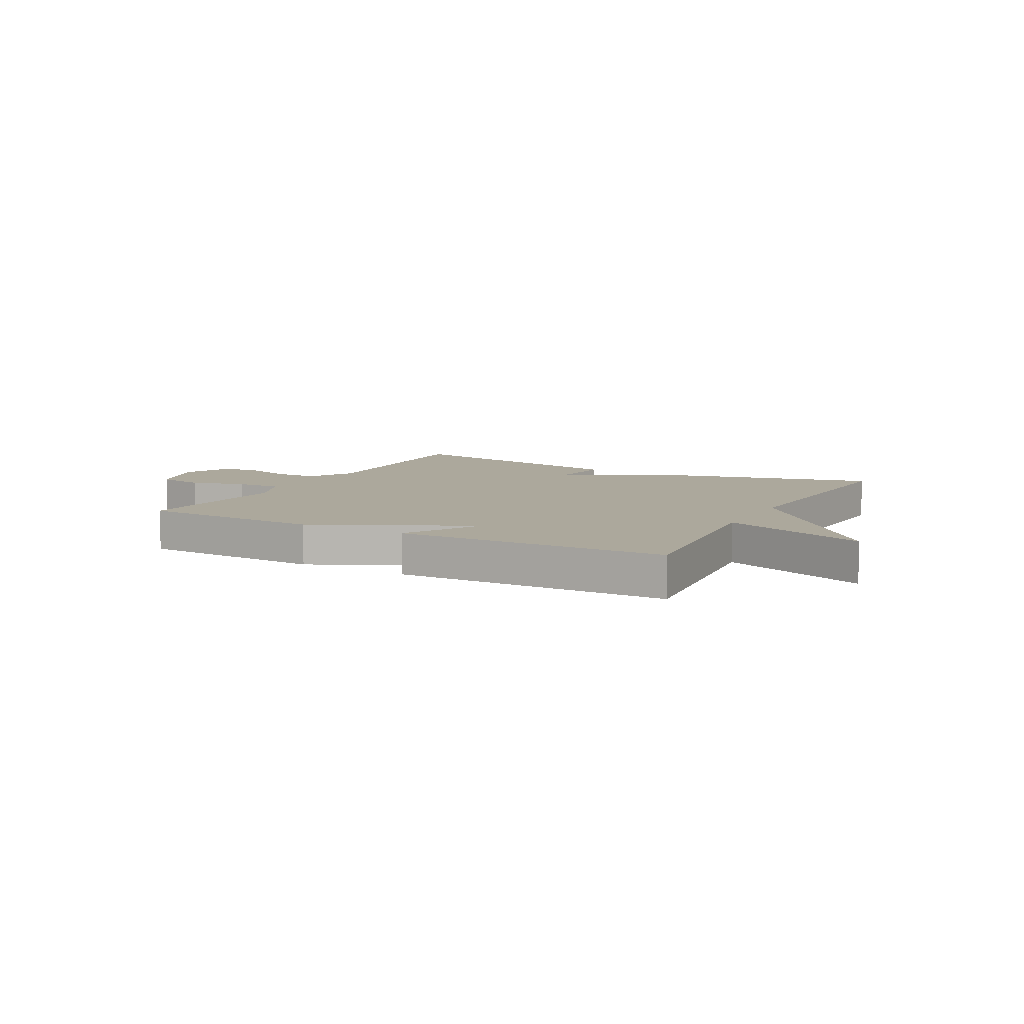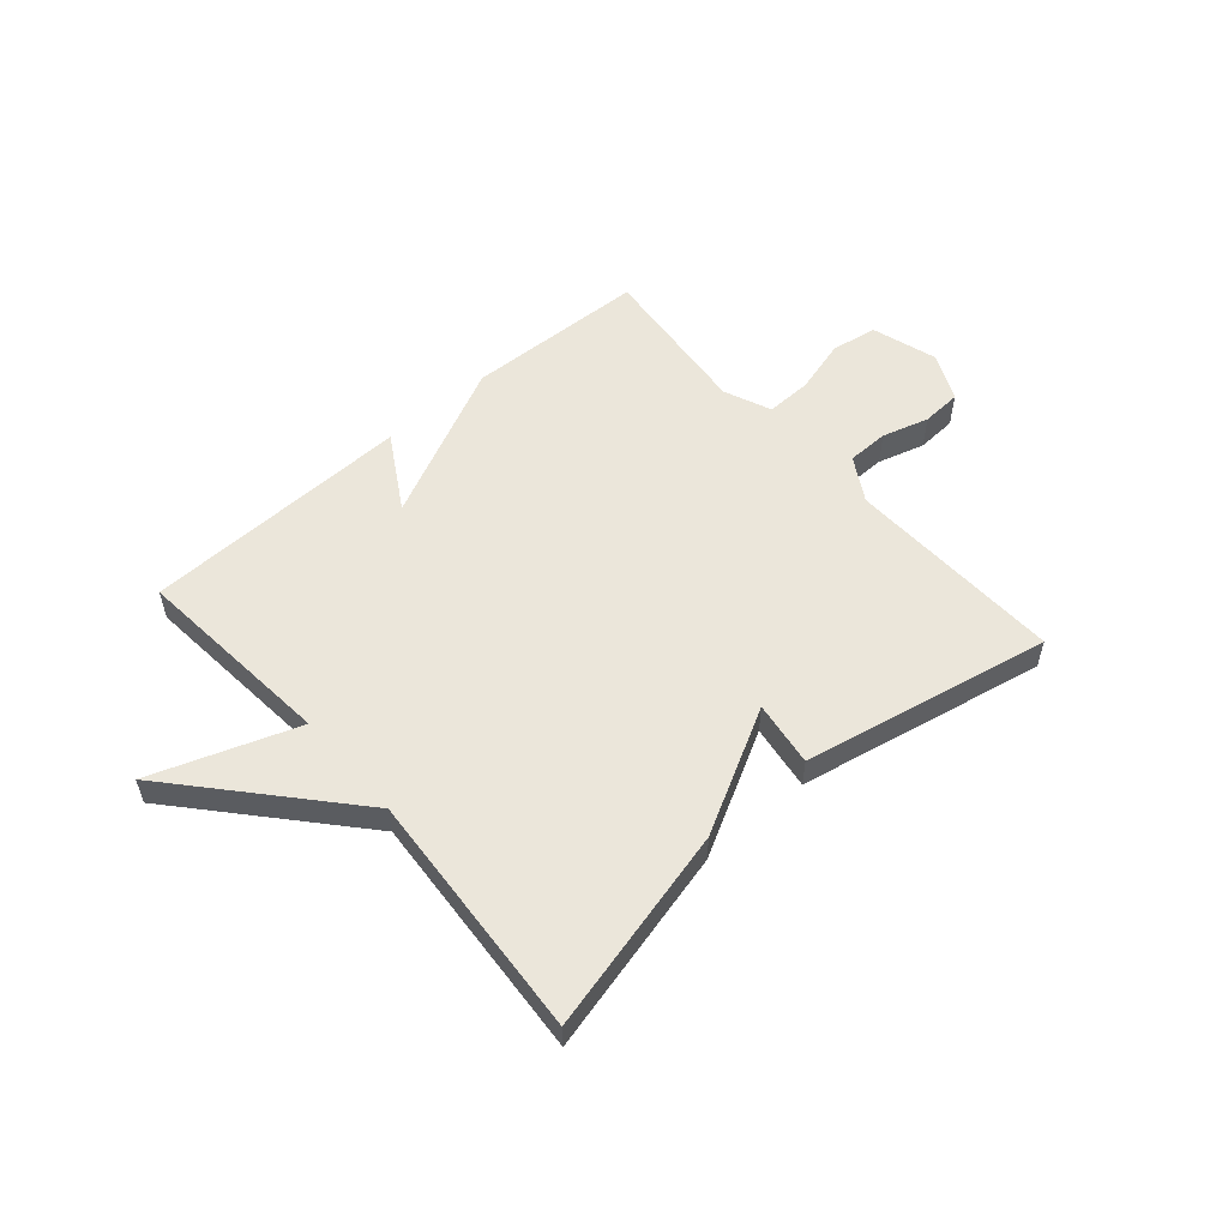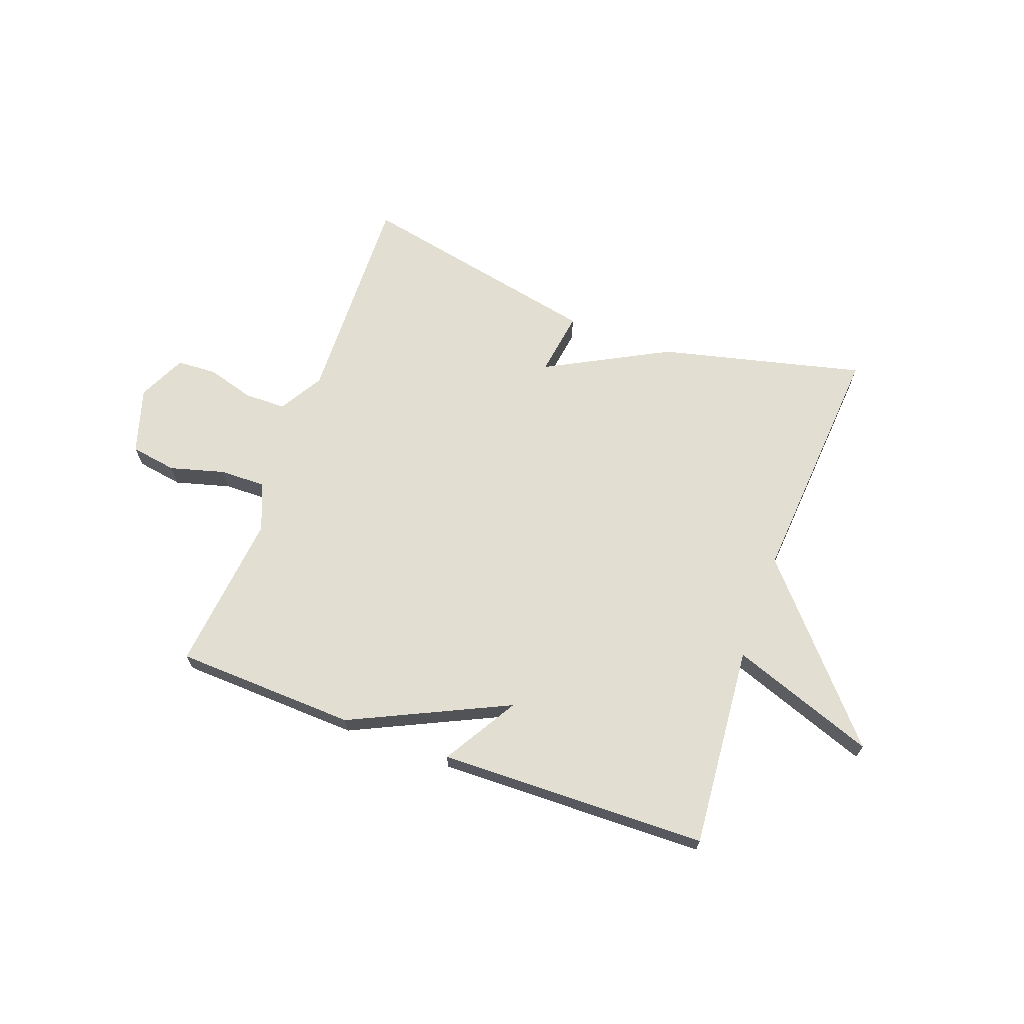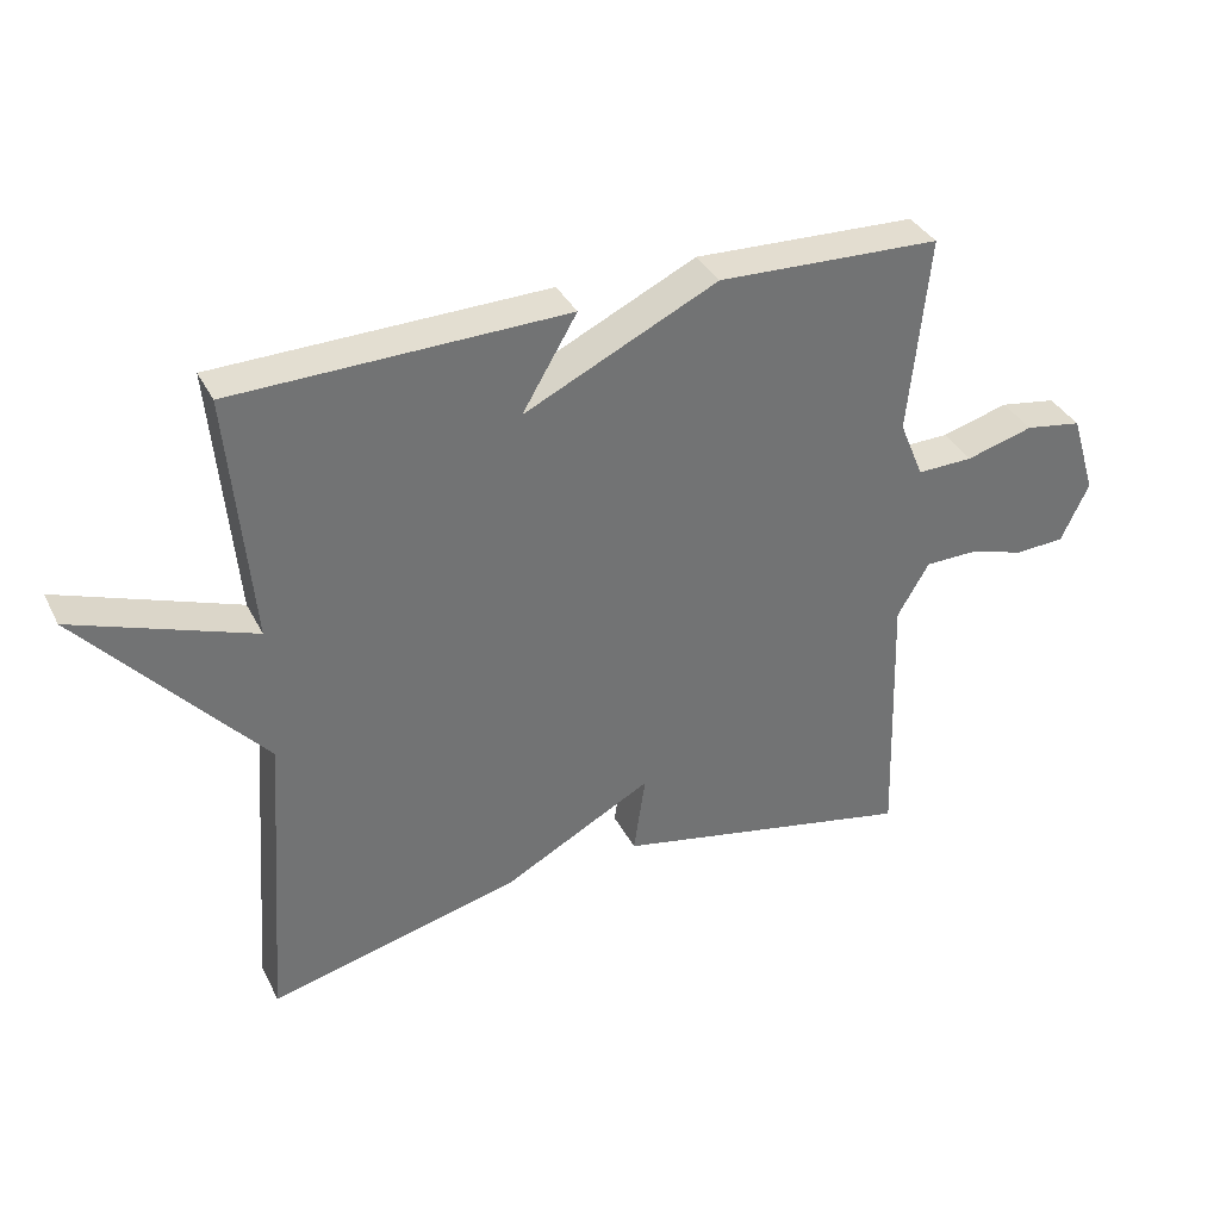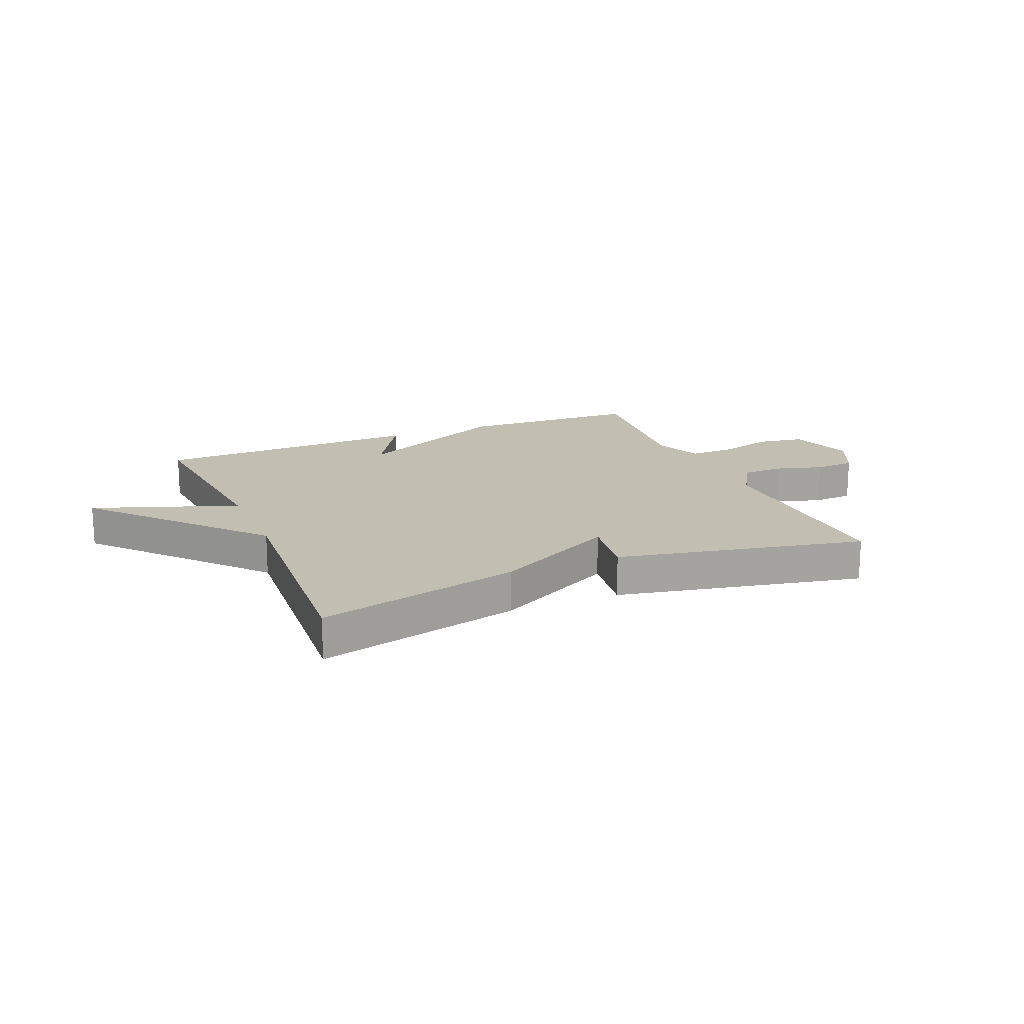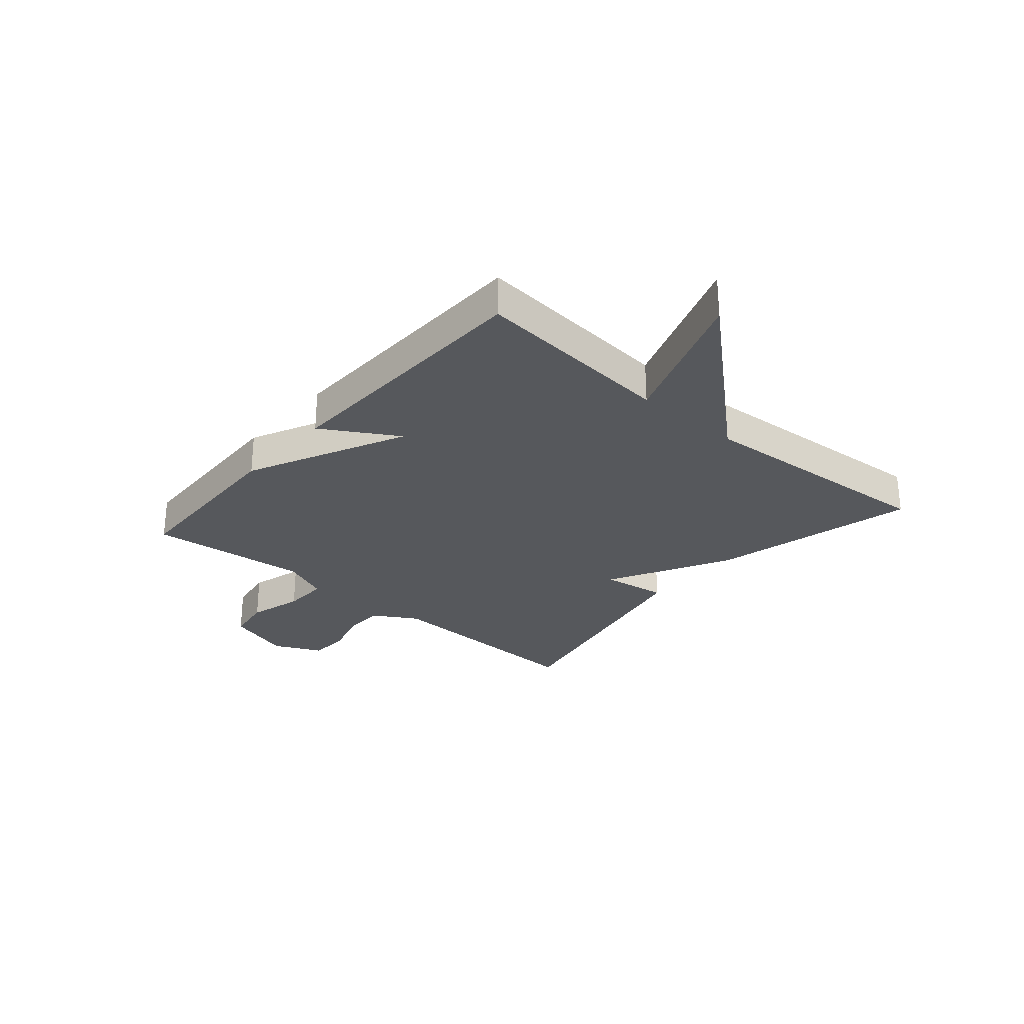
<metadata>
{"format":"obj","ext":"obj","renderer":"f3d","projection":"perspective","resolution":1024,"background":"white","views":[{"elev":8.5,"azim":28.1,"up":"+Y"},{"elev":54.9,"azim":138.9,"up":"+Y"},{"elev":67.5,"azim":20.2,"up":"+Y"},{"elev":35.8,"azim":155.8,"up":"+Z"},{"elev":17.3,"azim":157.2,"up":"+Y"},{"elev":-28.0,"azim":49.2,"up":"+Y"}]}
</metadata>
<code>
v 0.5 0.07 -0.5
v 0.138 0.07 -0.411
v -0.079 0.07 -0.295
v -0.062 0.07 -0.411
v -0.5 0.07 -0.5
v -0.488 0.07 -0.113
v -0.534 0.07 -0.035
v -0.608 0.07 -0.034
v -0.691 0.07 -0.058
v -0.762 0.07 -0.054
v -0.802 0.07 0.031
v -0.766 0.07 0.148
v -0.684 0.07 0.161
v -0.587 0.07 0.134
v -0.506 0.07 0.132
v -0.471 0.07 0.216
v -0.5 0.07 0.5
v -0.178 0.07 0.512
v 0.101 0.07 0.379
v 0.022 0.07 0.512
v 0.5 0.07 0.5
v 0.468 0.07 0.141
v 0.725 0.07 0.233
v 0.468 0.07 -0.059
v 0.5 0 -0.5
v 0.138 0 -0.411
v -0.079 0 -0.295
v -0.062 0 -0.411
v -0.5 0 -0.5
v -0.488 0 -0.113
v -0.534 0 -0.035
v -0.608 0 -0.034
v -0.691 0 -0.058
v -0.762 0 -0.054
v -0.802 0 0.031
v -0.766 0 0.148
v -0.684 0 0.161
v -0.587 0 0.134
v -0.506 0 0.132
v -0.471 0 0.216
v -0.5 0 0.5
v -0.178 0 0.512
v 0.101 0 0.379
v 0.022 0 0.512
v 0.5 0 0.5
v 0.468 0 0.141
v 0.725 0 0.233
v 0.468 0 -0.059
f 22 23 24
f 19 20 21 22
f 19 22 24
f 18 19 24
f 17 18 24
f 16 17 24
f 1 2 3
f 24 1 3
f 16 24 3
f 15 16 3
f 12 13 14
f 11 12 14
f 10 11 14
f 9 10 14
f 8 9 14
f 7 8 14 15
f 15 3 4
f 7 15 4
f 6 7 4
f 4 5 6
f 48 47 46
f 46 45 44 43
f 48 46 43
f 48 43 42
f 48 42 41
f 48 41 40
f 27 26 25
f 27 25 48
f 27 48 40
f 27 40 39
f 38 37 36
f 38 36 35
f 38 35 34
f 38 34 33
f 38 33 32
f 39 38 32 31
f 28 27 39
f 28 39 31
f 28 31 30
f 30 29 28
f 1 25 26 2
f 2 26 27 3
f 3 27 28 4
f 4 28 29 5
f 5 29 30 6
f 6 30 31 7
f 7 31 32 8
f 8 32 33 9
f 9 33 34 10
f 10 34 35 11
f 11 35 36 12
f 12 36 37 13
f 13 37 38 14
f 14 38 39 15
f 15 39 40 16
f 16 40 41 17
f 17 41 42 18
f 18 42 43 19
f 19 43 44 20
f 20 44 45 21
f 21 45 46 22
f 22 46 47 23
f 23 47 48 24
f 24 48 25 1

</code>
